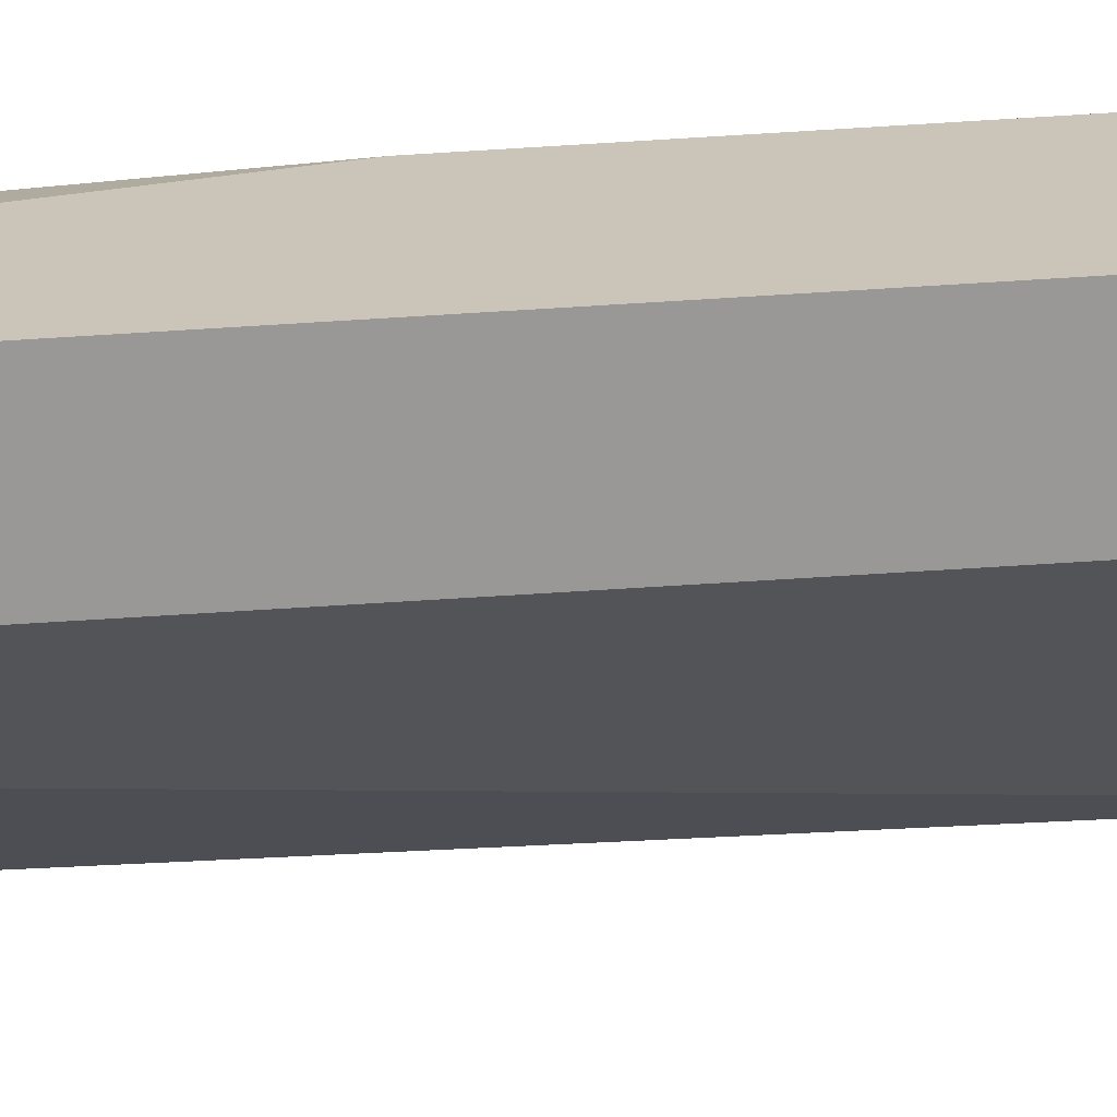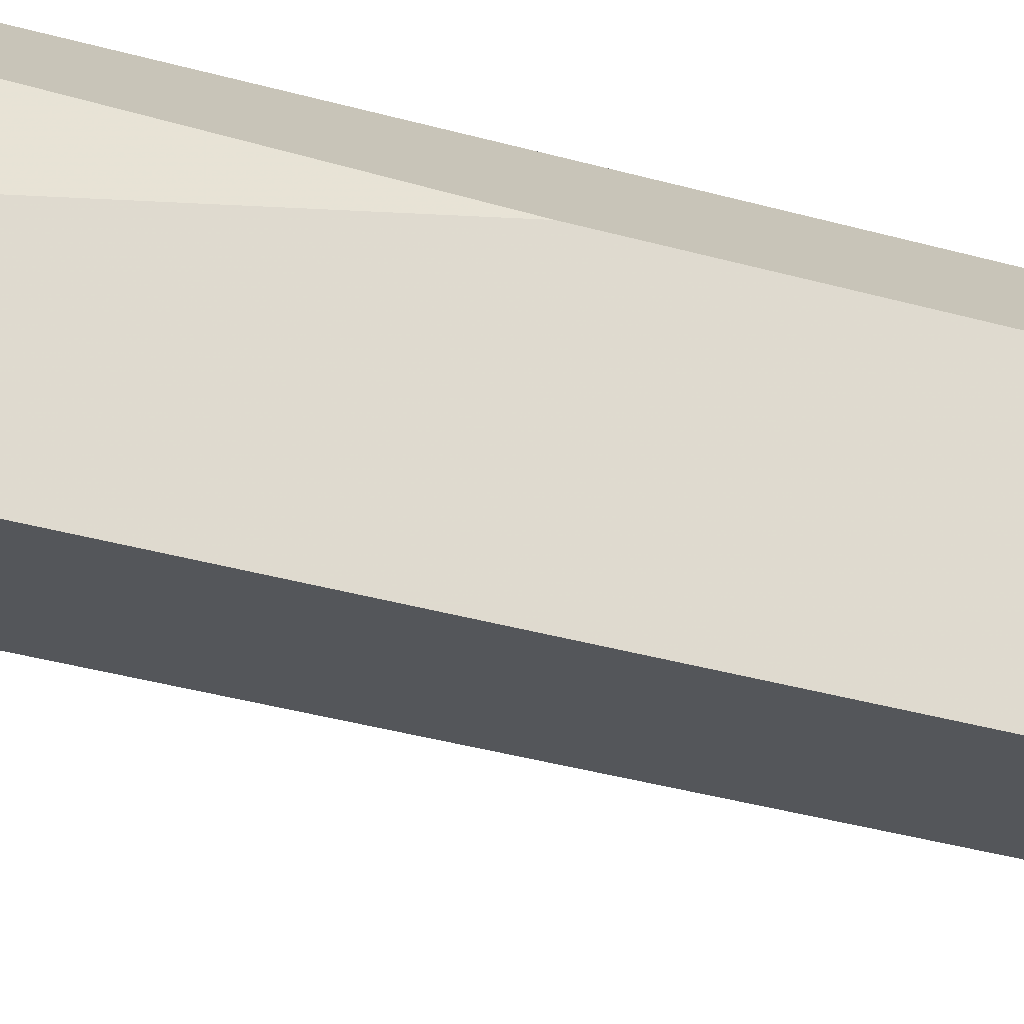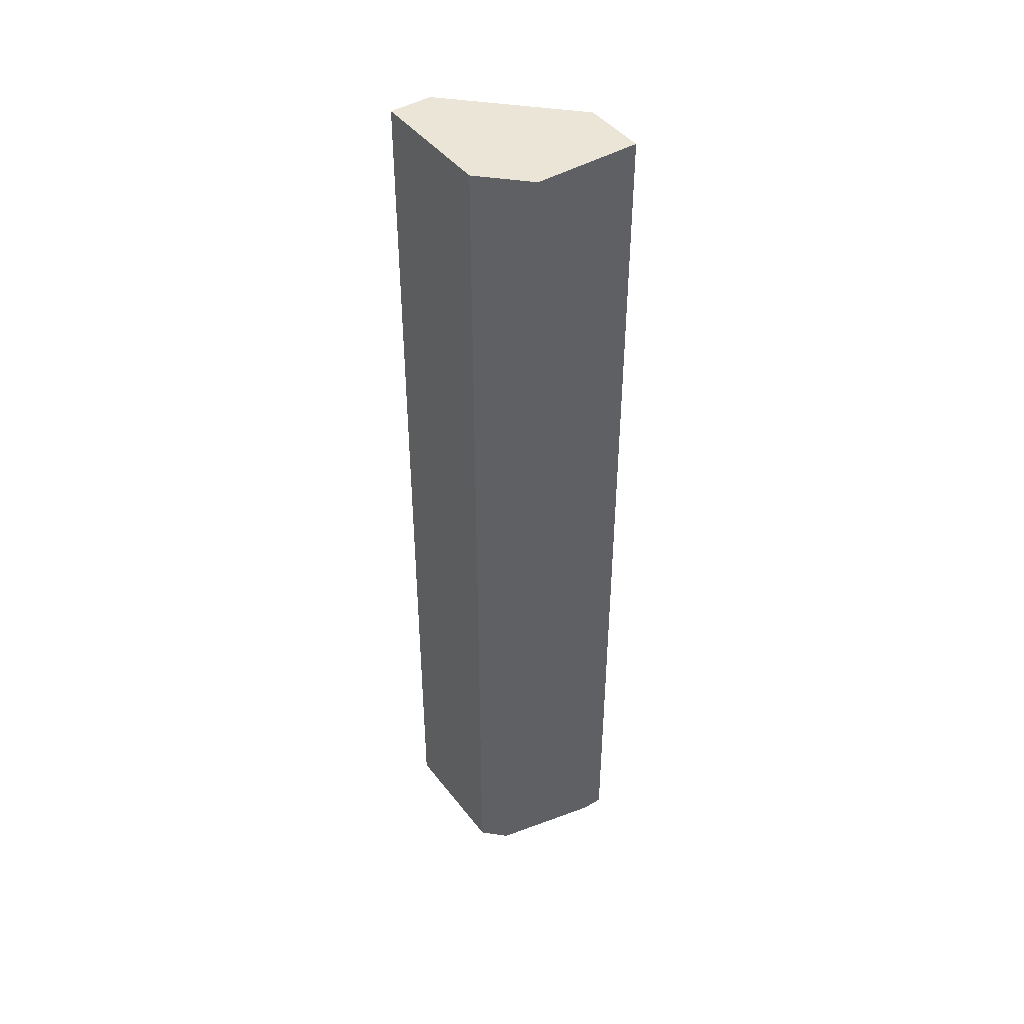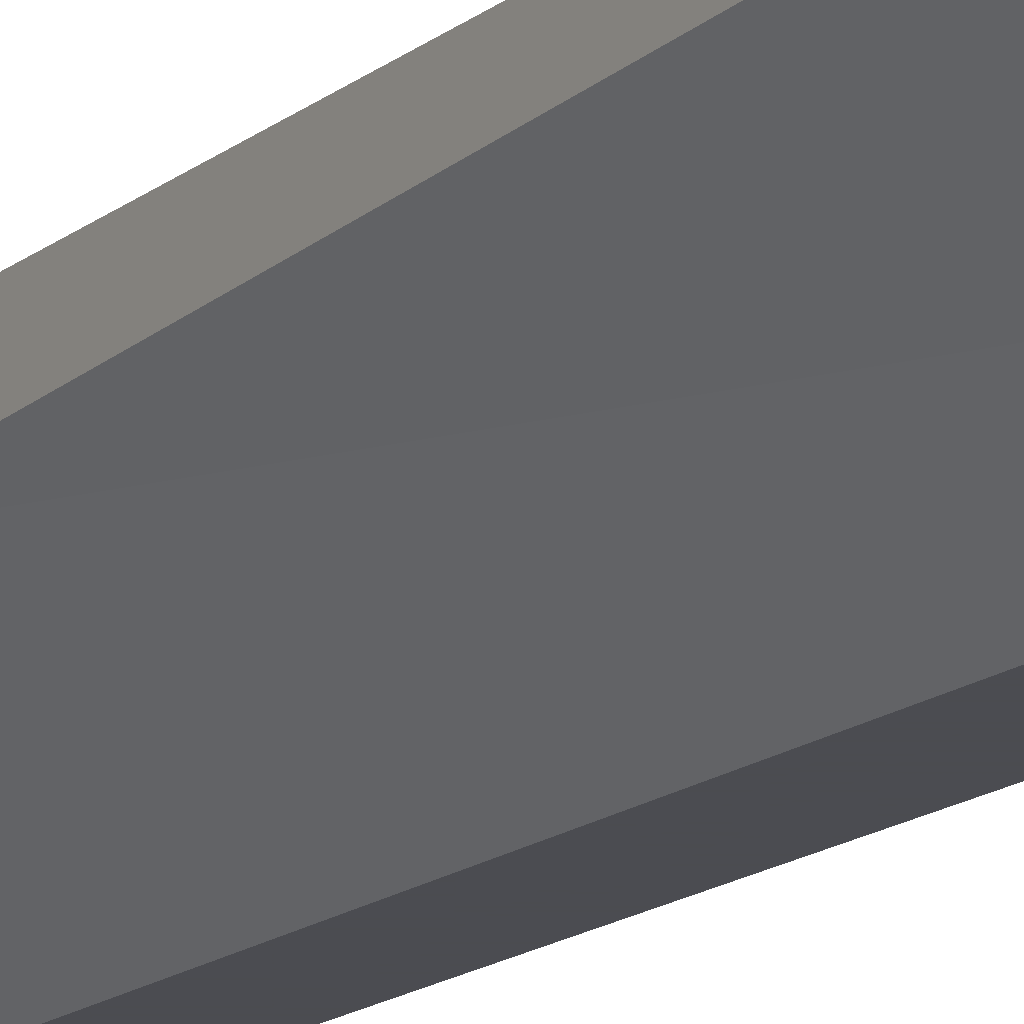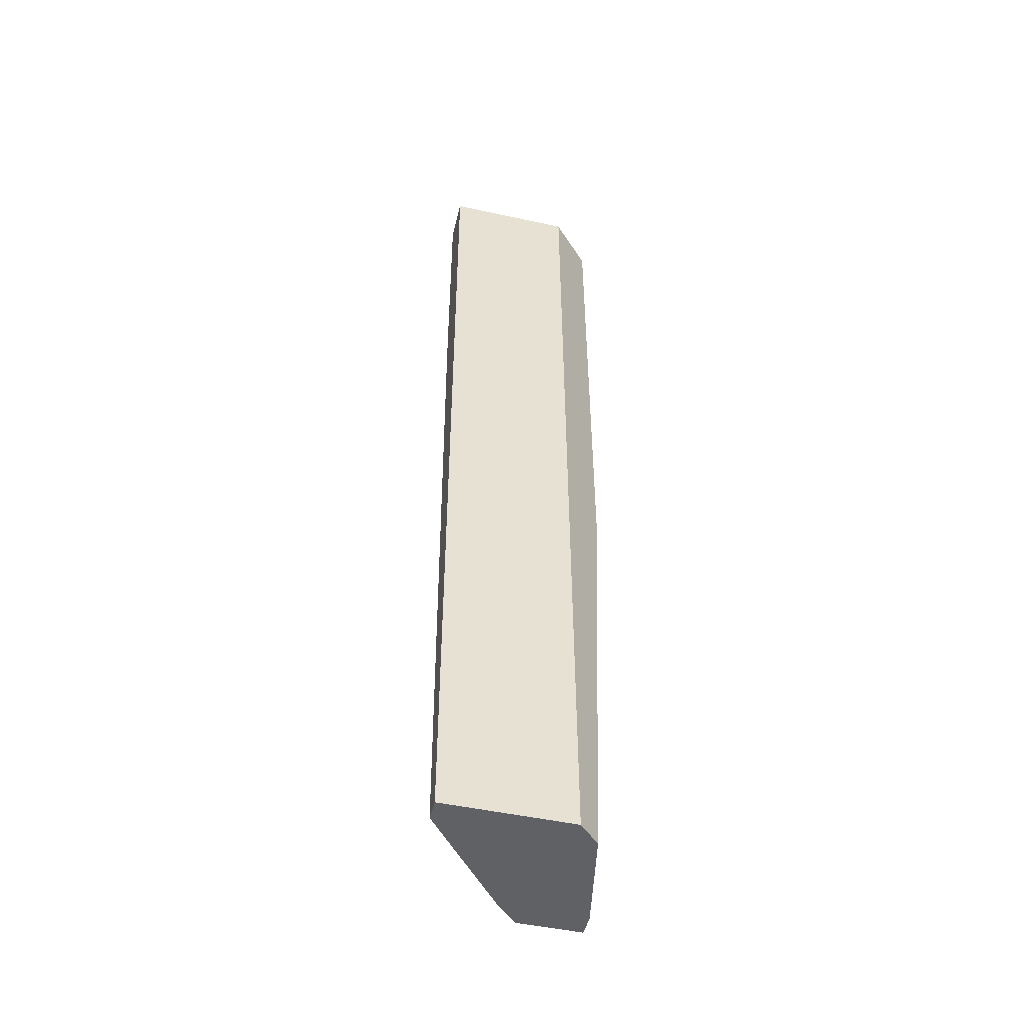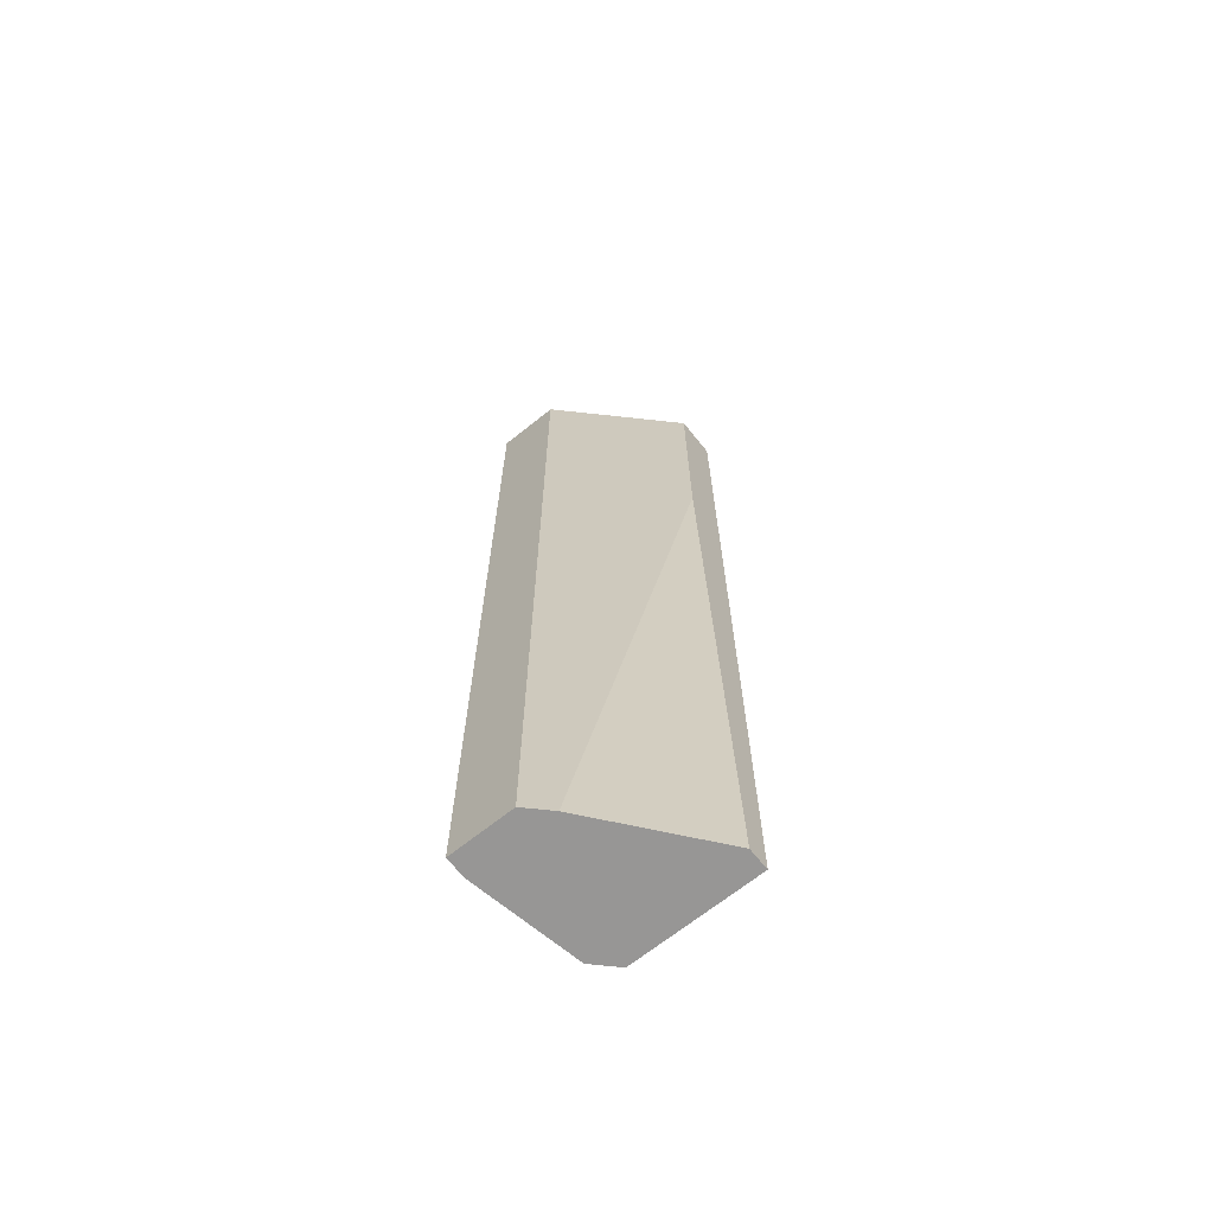
<metadata>
{"format":"obj","ext":"obj","renderer":"f3d","projection":"perspective","resolution":1024,"background":"white","views":[{"elev":-68.7,"azim":-86.4,"up":"+Y"},{"elev":-25.6,"azim":-116.8,"up":"+Y"},{"elev":44.0,"azim":-124.8,"up":"+Z"},{"elev":-15.3,"azim":148.7,"up":"+Y"},{"elev":-48.9,"azim":166.4,"up":"+Z"},{"elev":-67.9,"azim":38.8,"up":"+Z"}]}
</metadata>
<code>
v -0.05741 0.007478 -0.01552
v -0.0586 0.000308 -0.01552
v -0.0586 0.000308 0.03826
v -0.0586 0.001504 -0.01552
v -0.0586 0.006284 0.009588
v -0.0586 0.006284 0.03826
v -0.05382 0.001504 -0.01552
v -0.04904 0.007478 -0.01552
v -0.04904 0.008674 -0.01552
v -0.04904 0.008674 0.03826
v -0.04904 0.006284 0.02392
v -0.04904 0.006284 0.03826
v -0.05502 0.000308 -0.01552
v -0.05502 0.000308 0.03826
v -0.05621 0.008674 -0.01552
v -0.05621 0.008674 0.03826
f 8 11 7
f 10 16 14
f 16 10 9
f 9 4 15
f 16 9 15
f 4 9 13
f 14 16 3
f 13 14 3
f 9 10 11
f 14 13 11
f 16 15 6
f 4 3 6
f 3 16 6
f 4 6 5
f 6 15 5
f 13 9 8
f 9 11 8
f 4 13 2
f 3 4 2
f 13 3 2
f 10 14 12
f 11 10 12
f 14 11 12
f 15 4 1
f 4 5 1
f 5 15 1
f 11 13 7
f 13 8 7

</code>
